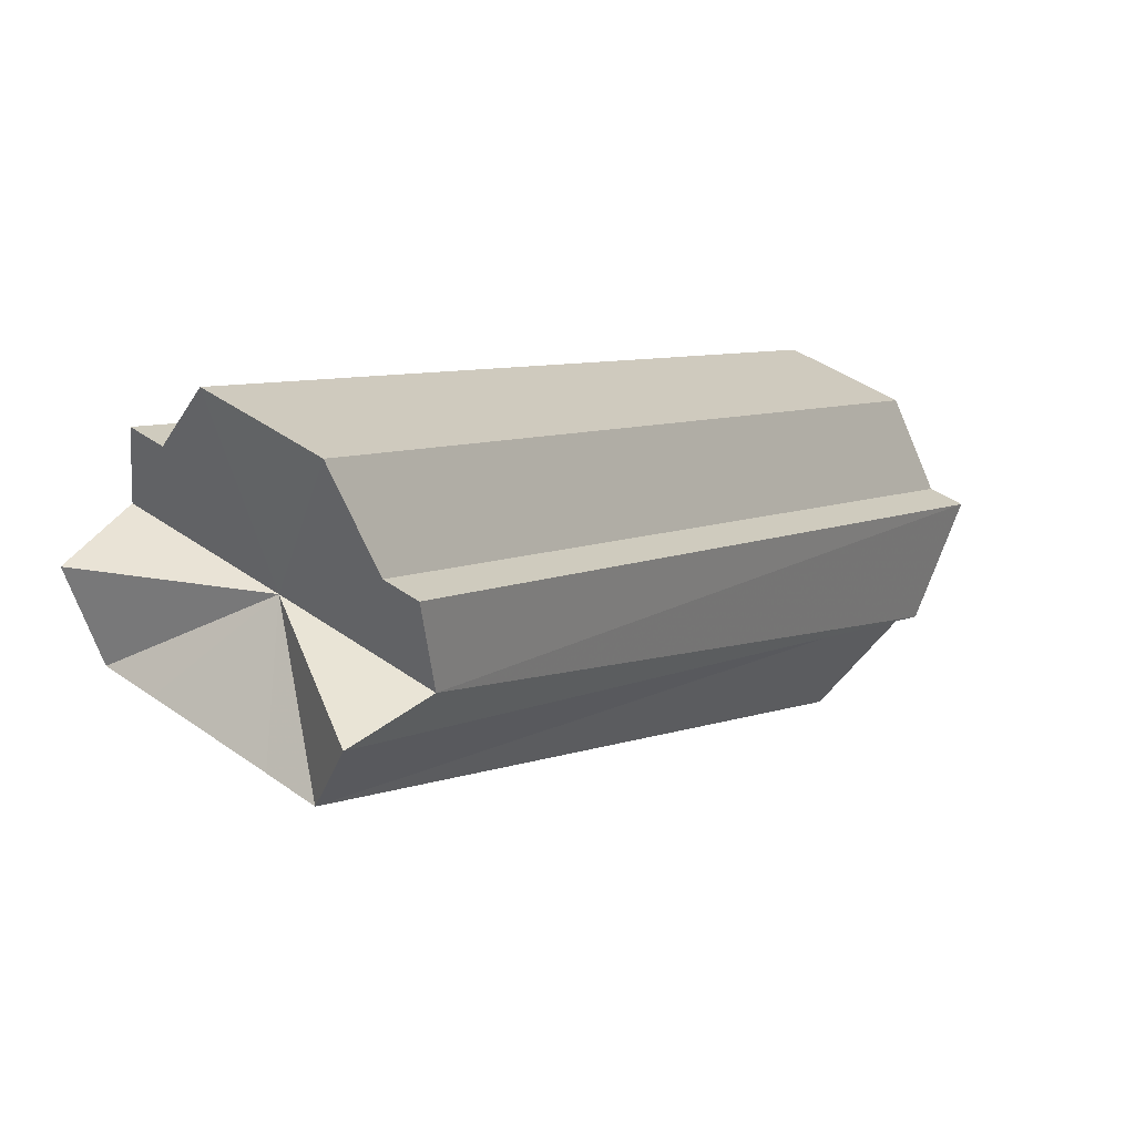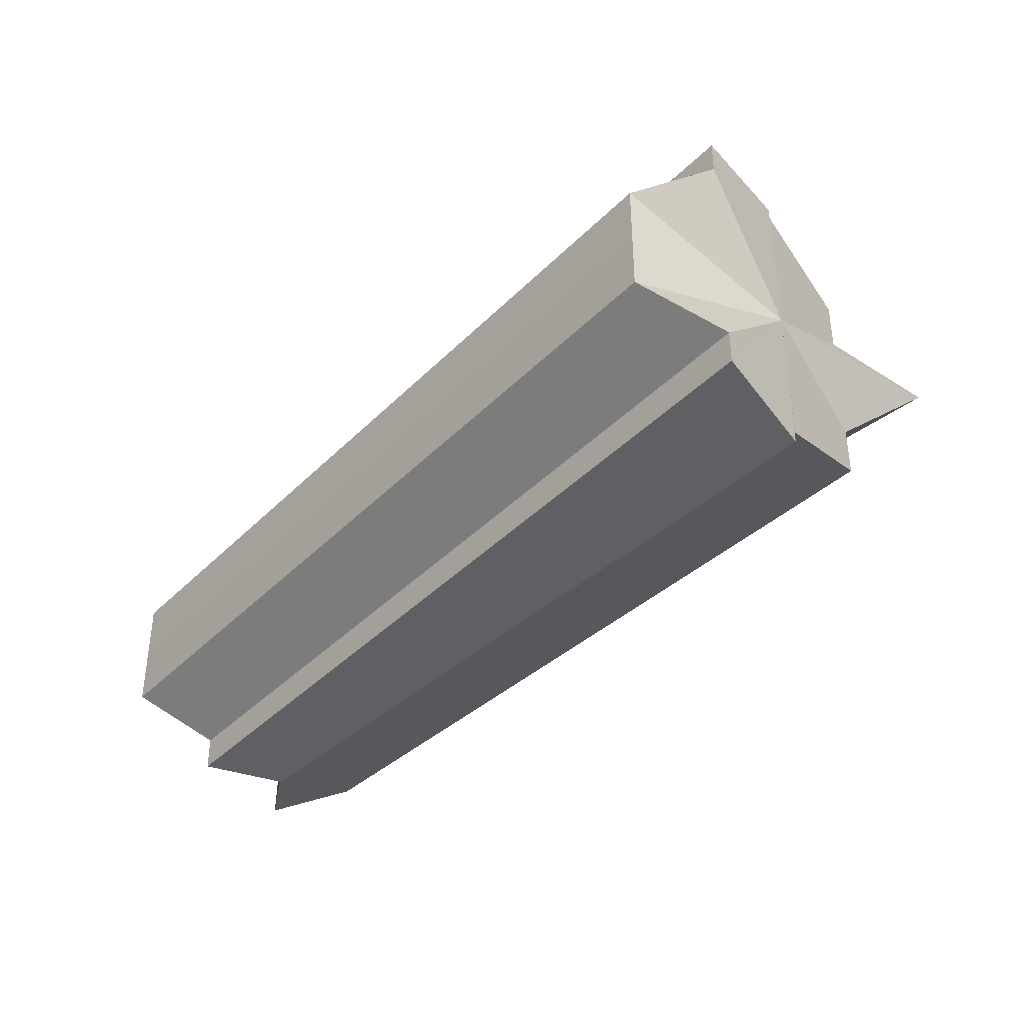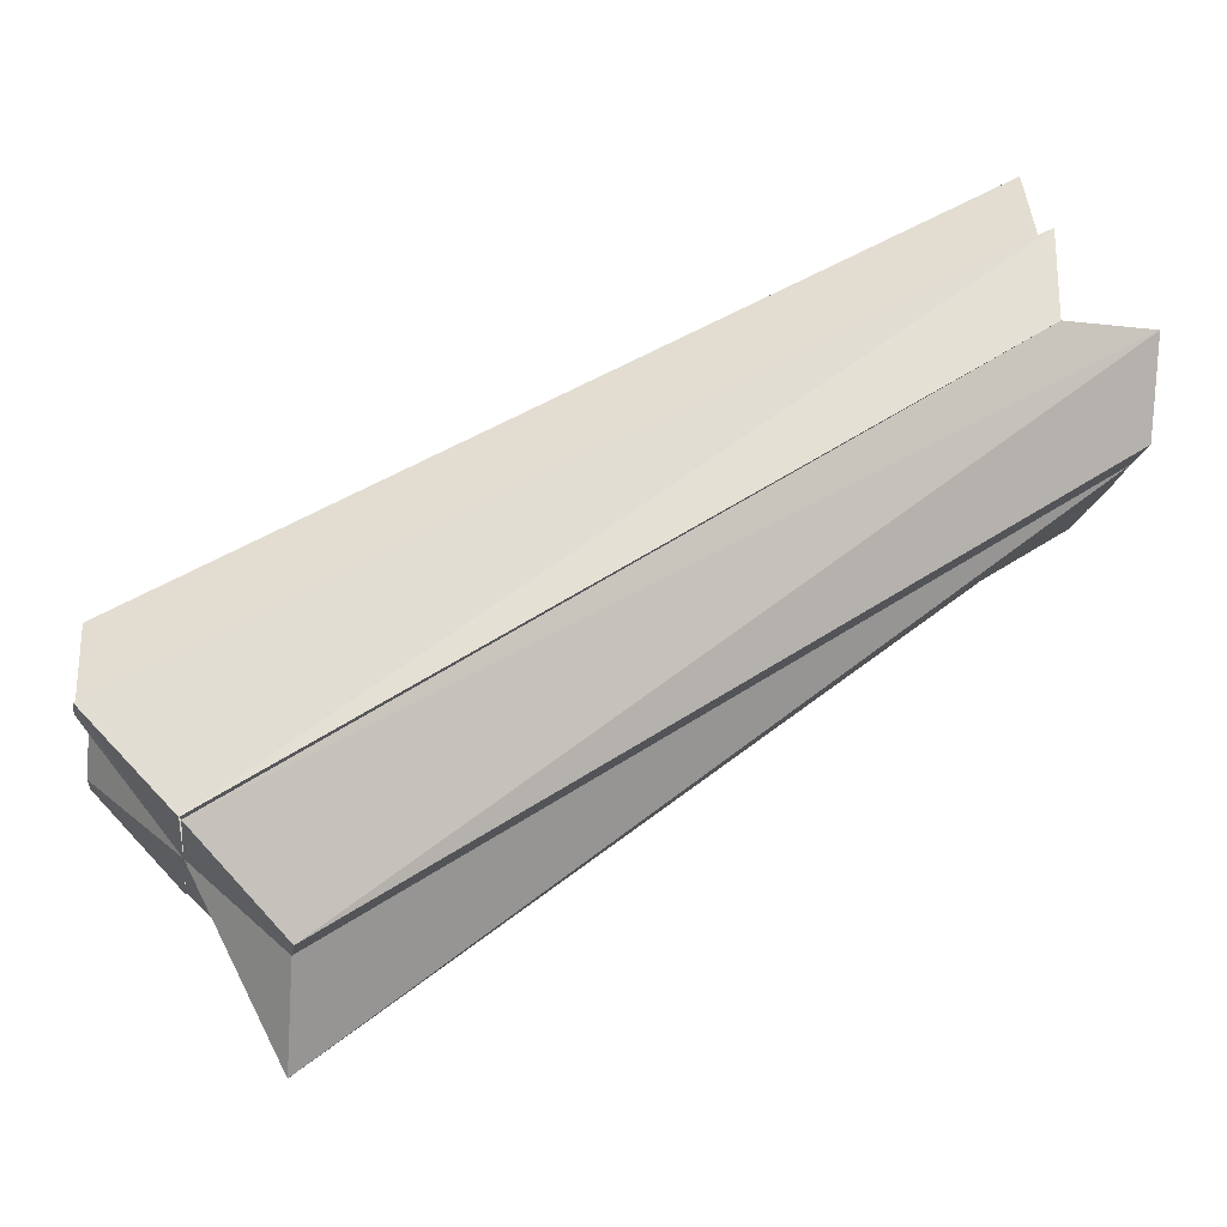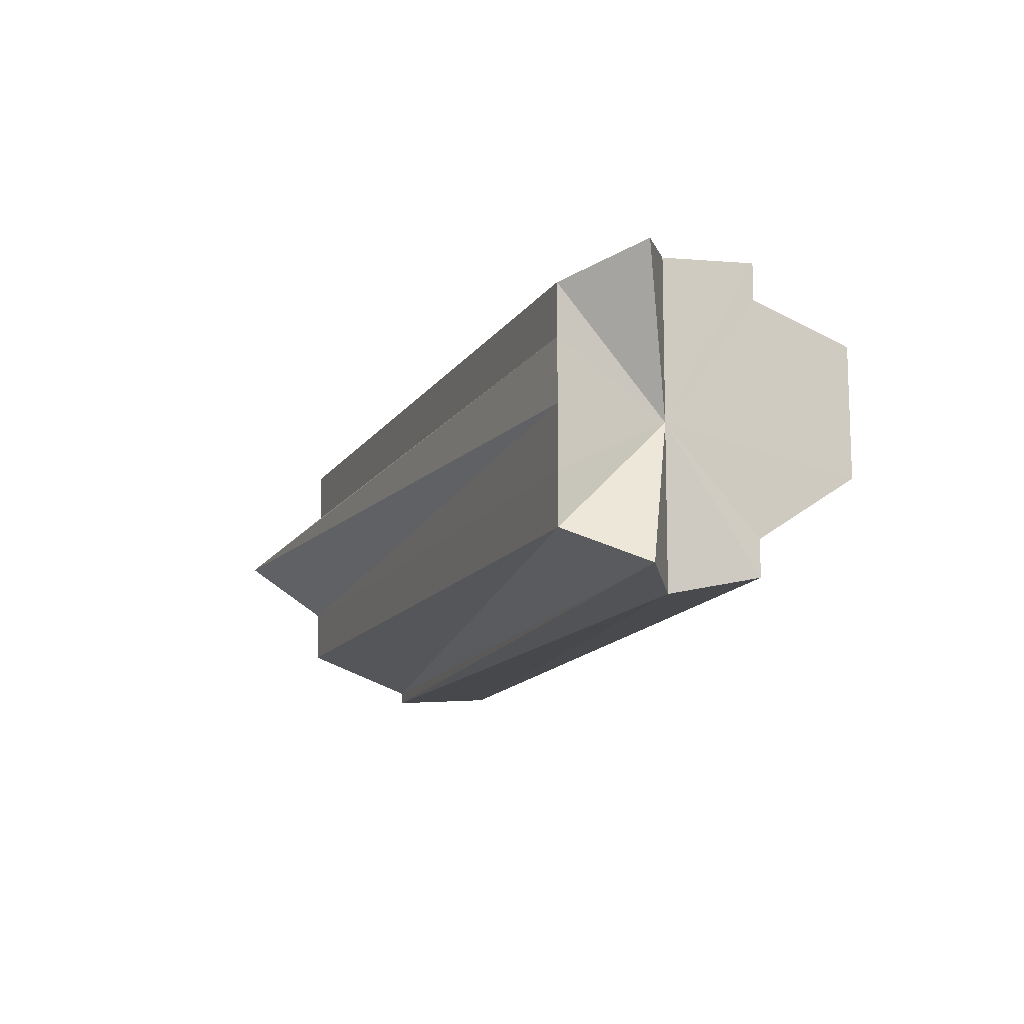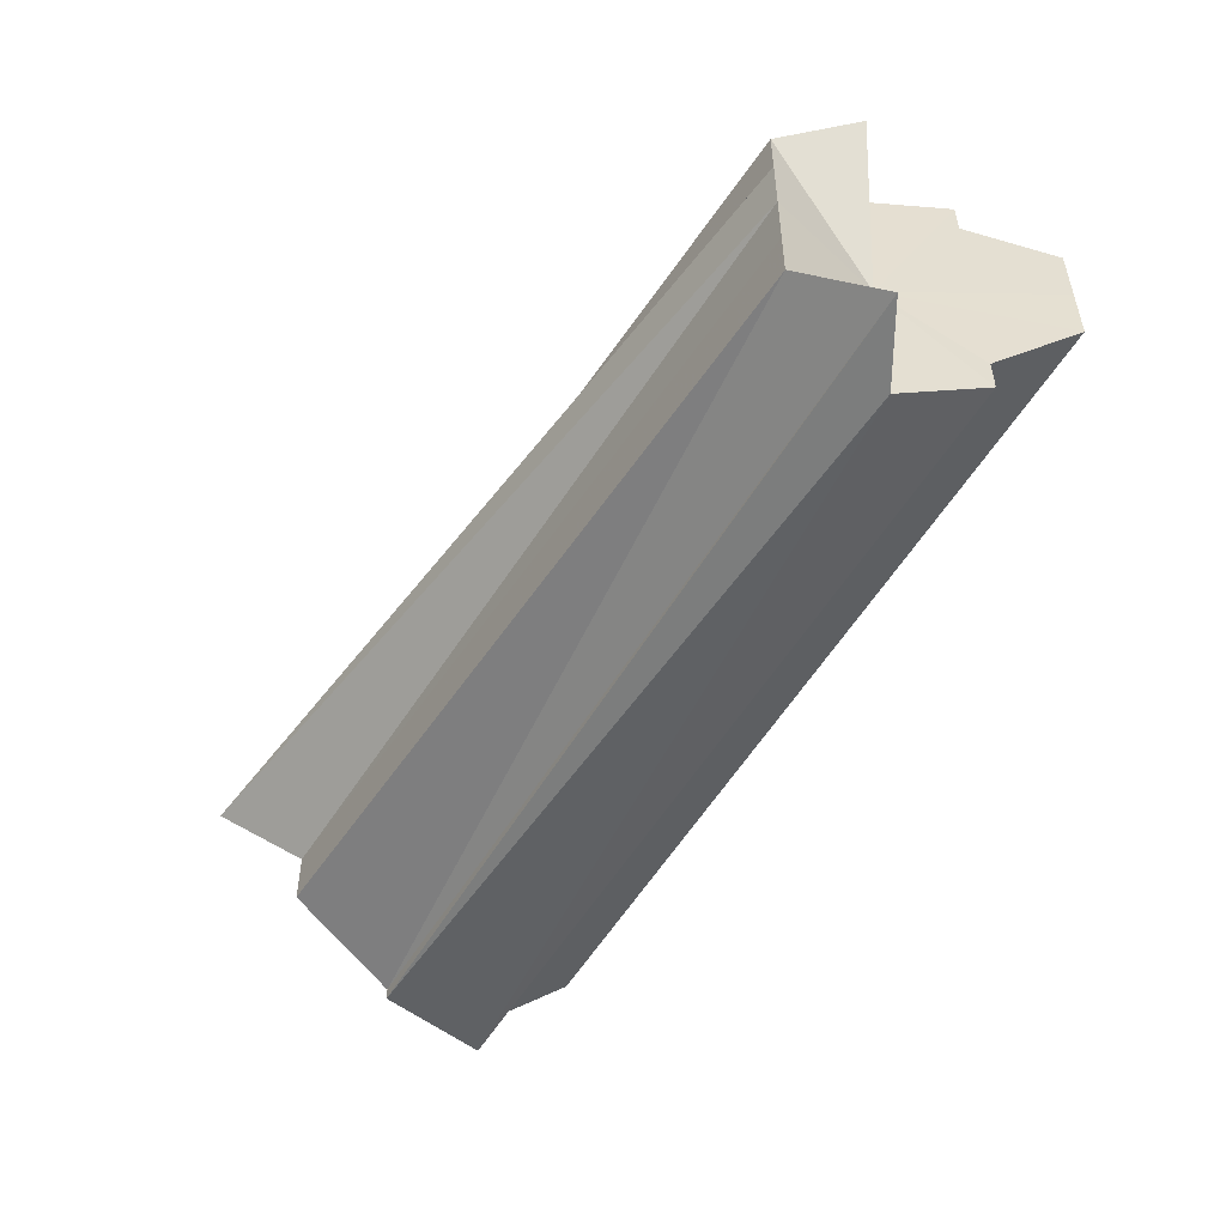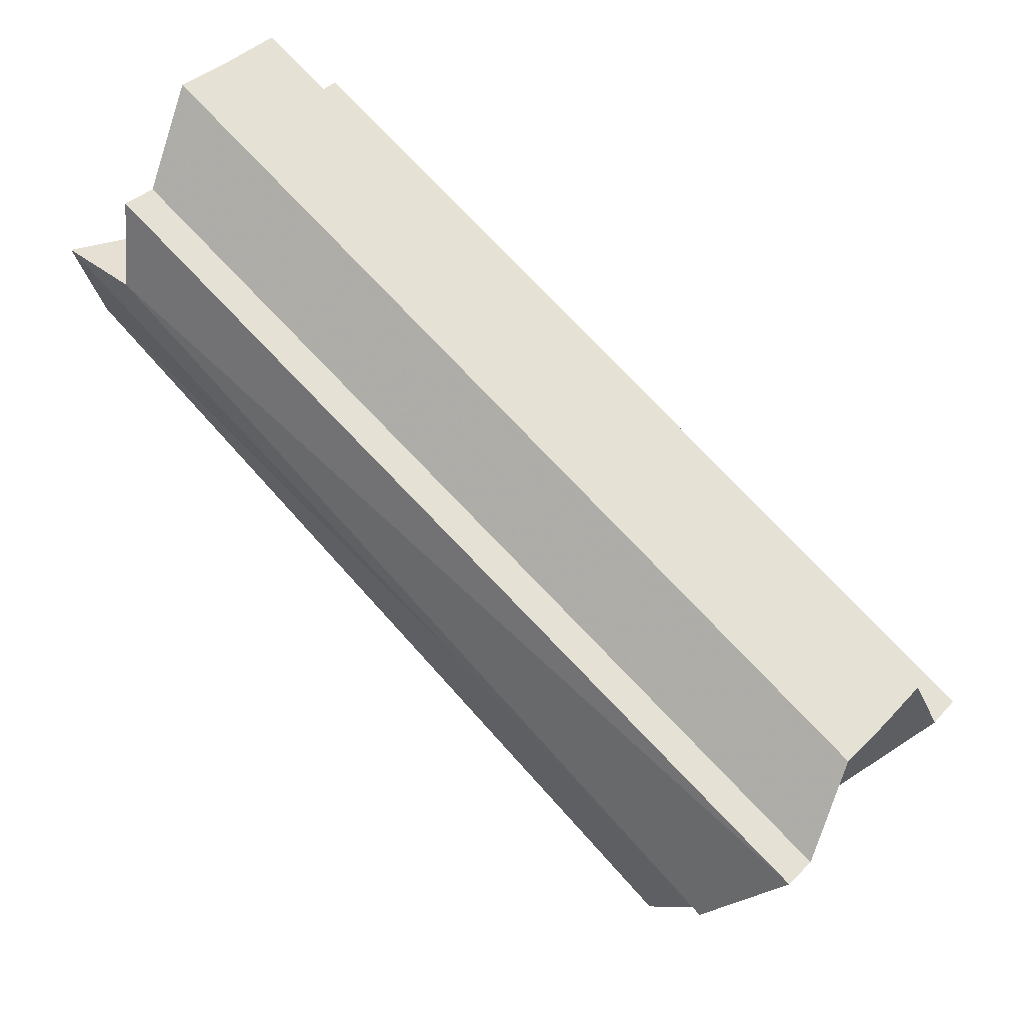
<metadata>
{"format":"obj","ext":"obj","renderer":"f3d","projection":"perspective","resolution":1024,"background":"white","views":[{"elev":42.9,"azim":130.1,"up":"+Y"},{"elev":-39.7,"azim":-100.1,"up":"+Z"},{"elev":-15.9,"azim":-7.6,"up":"+Y"},{"elev":-12.8,"azim":101.5,"up":"+Z"},{"elev":-53.0,"azim":89.2,"up":"+Z"},{"elev":38.3,"azim":-142.7,"up":"+Y"}]}
</metadata>
<code>
o 1908
v 2163 1873 10.53
v 2163 1873 10.54
v 2163 1873 10.53
v 2163 1873 10.55
v 2163 1873 10.54
v 2163 1873 10.54
v 2163 1873 10.55
v 2163 1873 10.55
v 2163 1873 10.55
v 2163 1873 10.55
v 2163 1873 10.55
v 2163 1873 10.55
v 2163 1873 10.55
v 2163 1873 10.53
v 2163 1873 10.55
v 2163 1873 10.55
v 2163 1873 10.54
v 2163 1873 10.53
v 2163 1873 10.53
v 2163 1873 10.52
v 2163 1873 10.52
v 2163 1873 10.52
v 2163 1873 10.55
v 2163 1873 10.55
v 2163 1873 10.52
v 2163 1873 10.52
v 2163 1873 10.53
v 2163 1873 10.53
v 2163 1873 10.52
v 2163 1873 10.53
v 2163 1873 10.53
v 2163 1873 10.52
v 2163 1873 10.52
v 2163 1873 10.52
v 2163 1873 10.52
v 2163 1873 10.52
v 2163 1873 10.52
v 2163 1873 10.52
v 2163 1873 10.52
v 2163 1873 10.52
v 2163 1873 10.52
v 2163 1873 10.55
v 2163 1873 10.55
v 2163 1873 10.55
v 2163 1873 10.55
v 2163 1873 10.55
v 2163 1873 10.55
v 2163 1873 10.55
v 2163 1873 10.55
v 2163 1873 10.53
v 2163 1873 10.55
v 2163 1873 10.52
v 2163 1873 10.52
v 2163 1873 10.53
v 2163 1873 10.55
v 2163 1873 10.52
v 2163 1873 10.54
v 2163 1873 10.53
v 2163 1873 10.53
v 2163 1873 10.53
v 2163 1873 10.53
v 2163 1873 10.54
v 2163 1873 10.52
v 2163 1873 10.55
v 2163 1873 10.55
v 2163 1873 10.52
v 2163 1873 10.53
v 2163 1873 10.55
v 2163 1873 10.52
v 2163 1873 10.52
v 2163 1873 10.52
v 2163 1873 10.53
v 2163 1873 10.52
v 2163 1873 10.53
v 2163 1873 10.53
v 2163 1873 10.54
v 2163 1873 10.53
v 2163 1873 10.55
v 2163 1873 10.54
v 2163 1873 10.55
v 2163 1873 10.55
v 2163 1873 10.55
v 2163 1873 10.55
v 2163 1873 10.54
v 2163 1873 10.55
v 2163 1873 10.53
v 2163 1873 10.54
v 2163 1873 10.53
v 2163 1873 10.53
v 2163 1873 10.52
v 2163 1873 10.53
v 2163 1873 10.52
v 2163 1873 10.52
v 2163 1873 10.52
v 2163 1873 10.52
v 2163 1873 10.52
f 1 2 3
f 2 4 5
f 3 6 5
f 4 7 8
f 5 9 8
f 7 10 11
f 11 12 13
f 14 5 8
f 14 3 5
f 14 13 15
f 14 15 16
f 14 16 17
f 14 17 18
f 14 18 19
f 14 19 20
f 14 20 21
f 14 21 22
f 14 23 24
f 14 25 26
f 14 27 3
f 27 28 3
f 14 29 27
f 29 30 27
f 31 1 27
f 32 31 29
f 33 32 34
f 35 36 34
f 37 33 35
f 38 37 39
f 39 40 41
f 42 43 44
f 45 46 47
f 47 48 49
f 50 48 51
f 50 52 53
f 54 55 48
f 54 56 52
f 54 57 55
f 54 58 56
f 54 59 57
f 54 60 58
f 54 61 59
f 54 62 60
f 54 63 61
f 54 64 62
f 54 65 64
f 54 66 63
f 67 68 65
f 67 69 66
f 70 66 71
f 72 73 70
f 74 75 72
f 76 77 74
f 78 79 76
f 80 81 78
f 82 83 80
f 83 84 85
f 84 86 87
f 86 88 89
f 88 90 91
f 90 92 93
f 94 95 96

</code>
